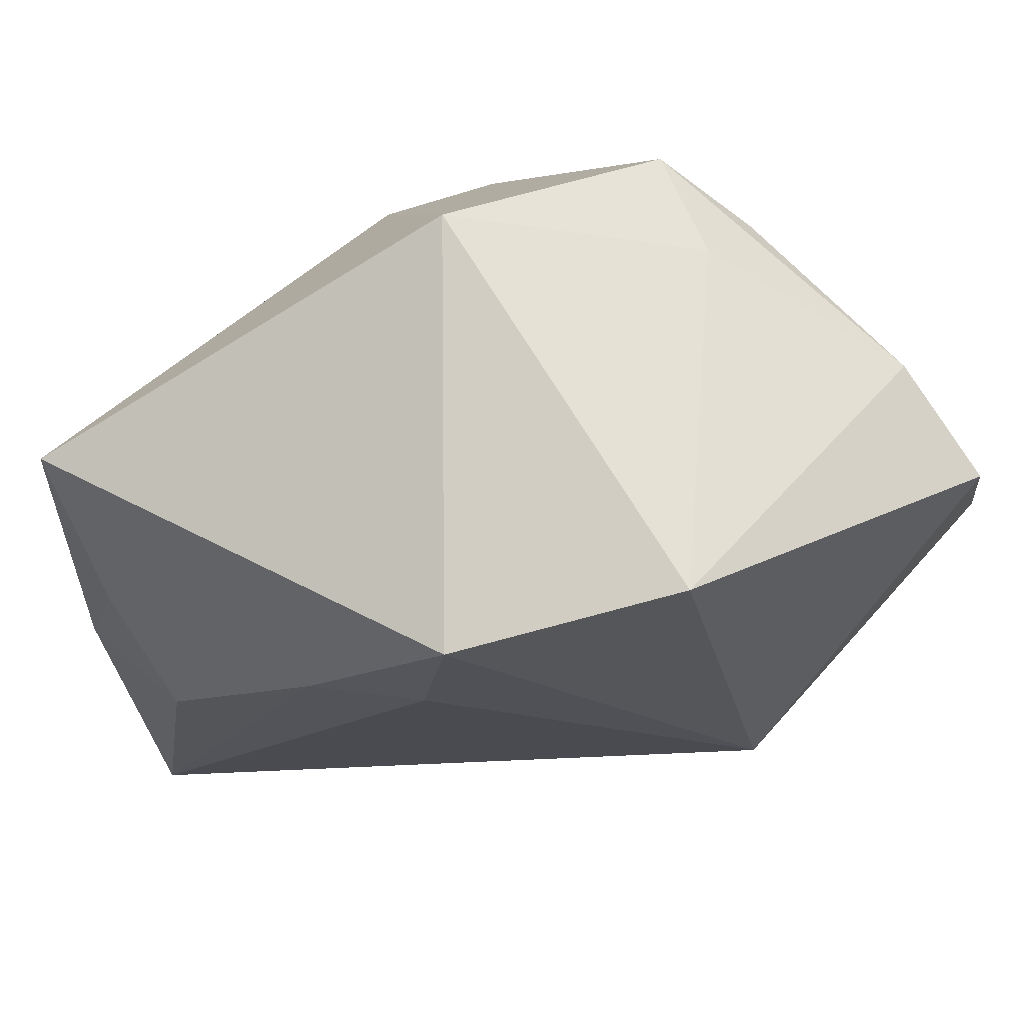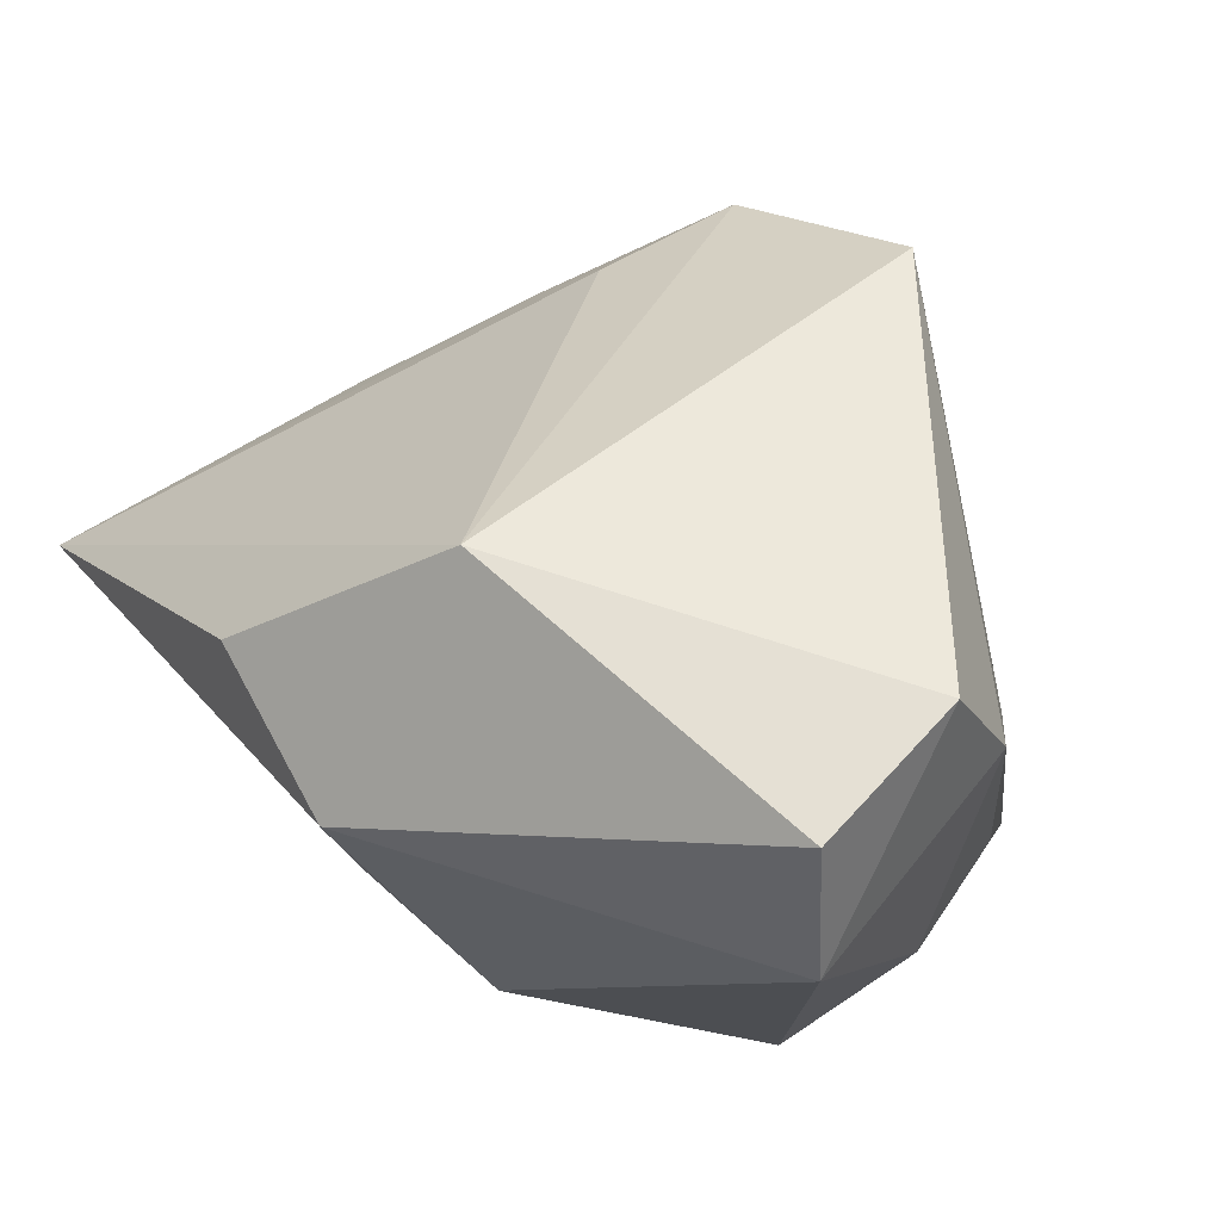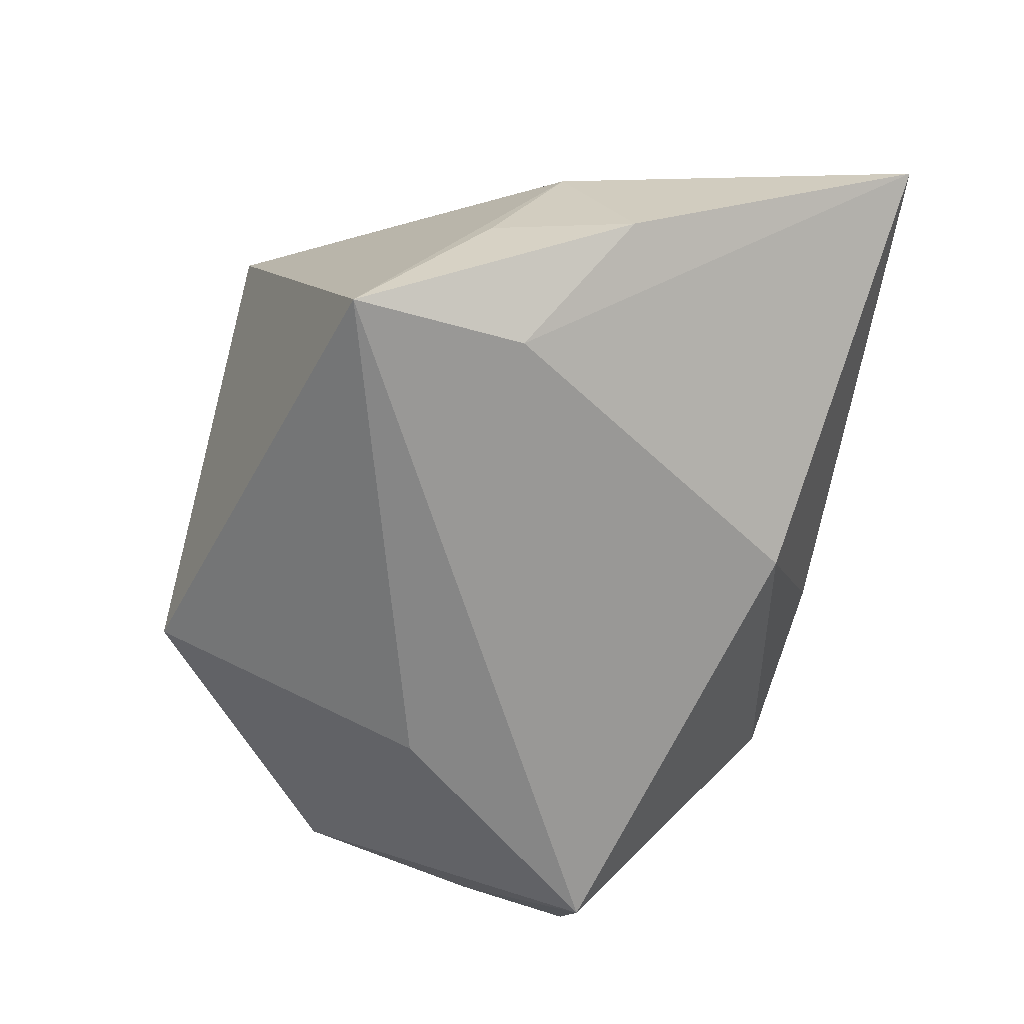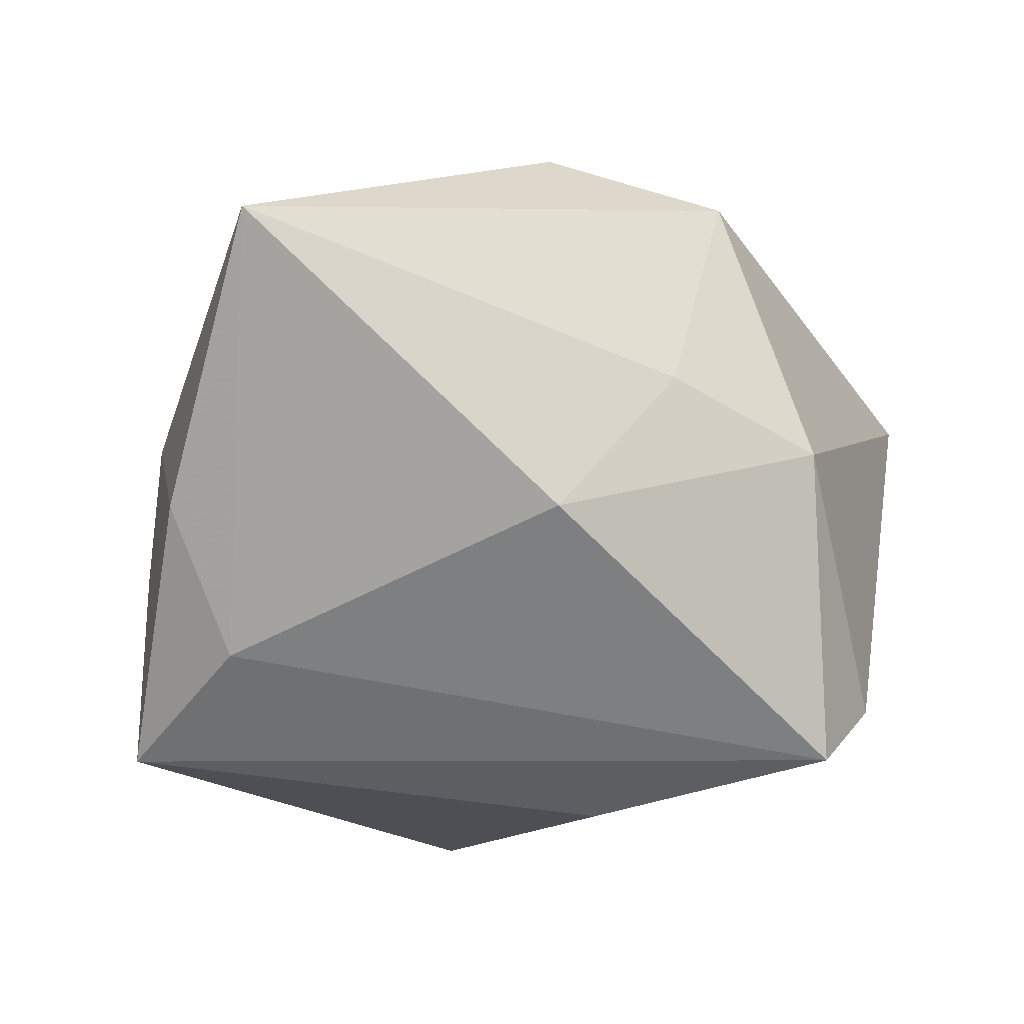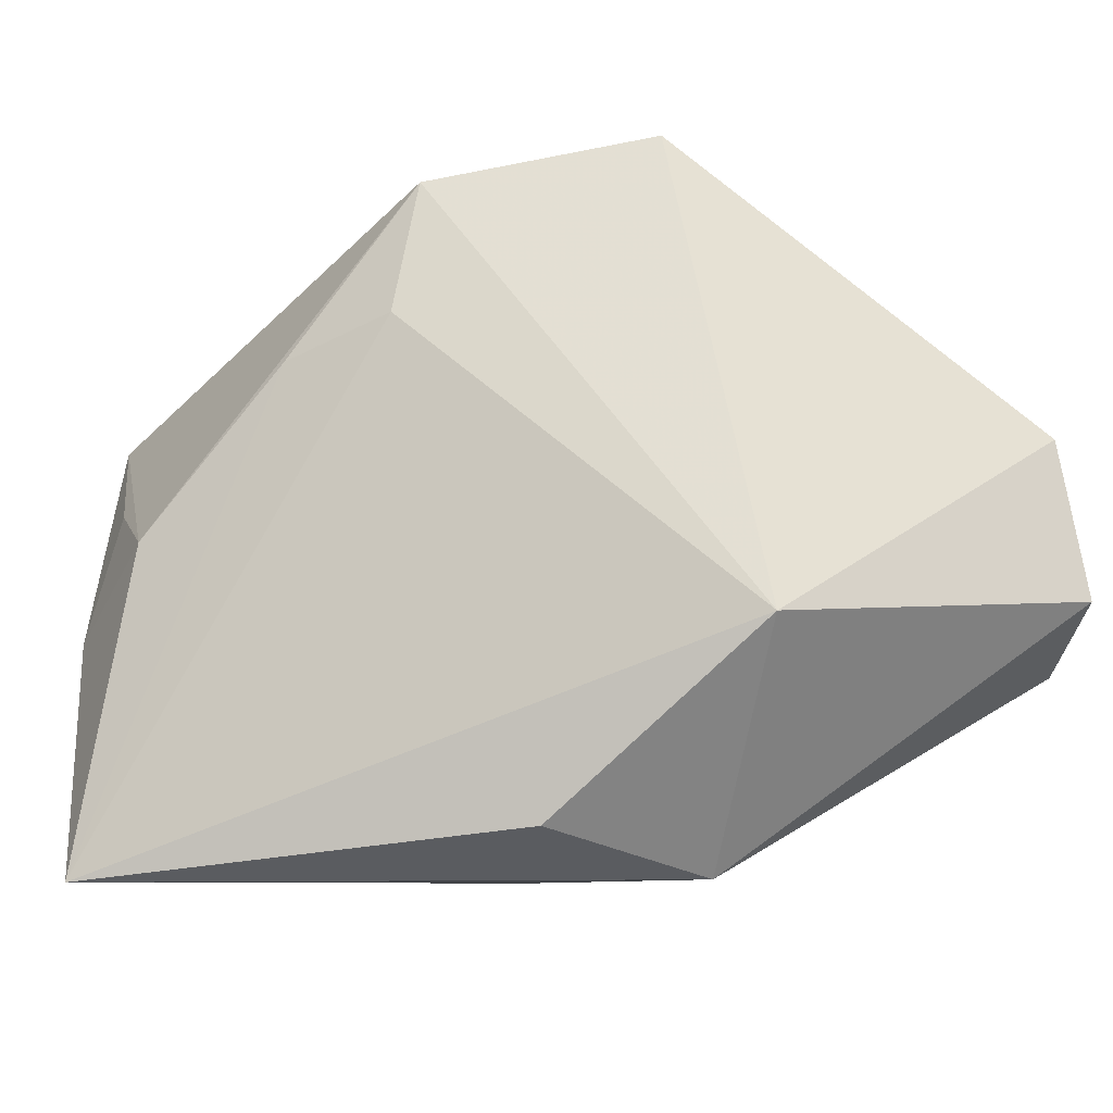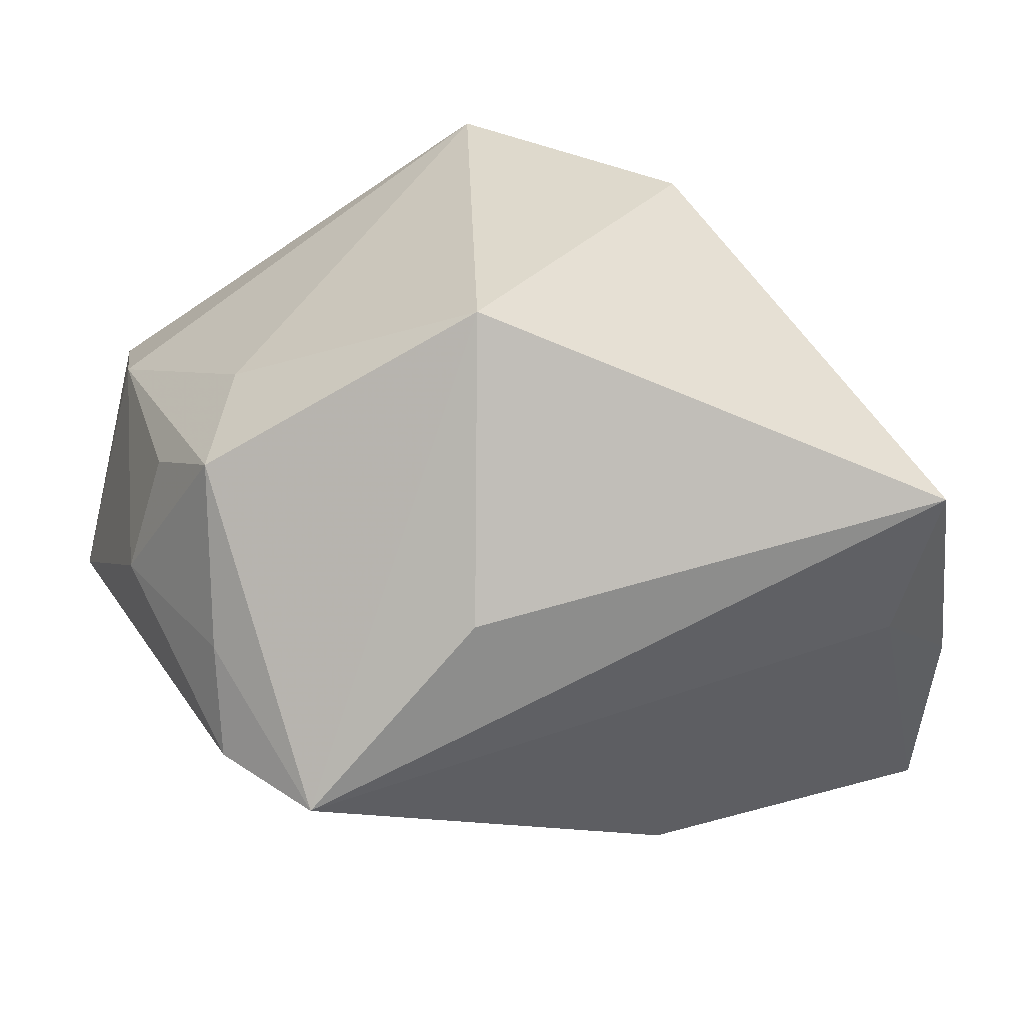
<metadata>
{"format":"obj","ext":"obj","renderer":"f3d","projection":"perspective","resolution":1024,"background":"white","views":[{"elev":71.5,"azim":132.8,"up":"+Z"},{"elev":65.2,"azim":-126.5,"up":"+Y"},{"elev":-69.2,"azim":85.6,"up":"+Y"},{"elev":-48.2,"azim":154.5,"up":"+Y"},{"elev":-19.9,"azim":149.8,"up":"+Z"},{"elev":33.0,"azim":-17.9,"up":"+Z"}]}
</metadata>
<code>
v -0.006264 -0.01425 0.03135
v 0.004263 0.02305 0.03097
v -0.02874 0.03203 0.007049
v -0.01629 -0.00696 -0.0234
v 0.02849 0.001837 0.01295
v -0.02862 -0.008316 0.01738
v -0.03012 -0.01426 0.002768
v -0.01028 -0.02604 0.00858
v 0.02706 -0.02791 0.001702
v -0.03626 0.02084 -0.009736
v 0.007971 -0.02312 -0.02114
v 0.03015 -0.0297 0.01534
v 0.036 -0.02205 -0.006552
v 0.03405 -0.01923 0.004881
v 0.02294 0.01057 0.01536
v -0.0008483 -0.007623 -0.02628
v 0.0002755 0.03203 -0.01302
v 0.03967 -0.01215 -0.02989
v -0.004768 0.01497 -0.02989
v -0.03153 0.03203 -0.00686
v -0.03055 0.02047 0.01148
v 0.02097 0.0115 0.02742
v 0.01146 0.01556 -0.02764
v -0.03465 0.0005656 0.002608
v -0.02504 -0.02632 -0.007029
v -0.03113 0.001148 0.01262
v -0.03062 -0.01768 -0.006218
v -0.02368 0.001627 0.01991
v 0.03617 -0.00947 -0.0009577
f 9 12 25
f 2 1 22
f 22 1 12
f 17 2 22
f 3 2 17
f 17 20 3
f 25 12 8
f 8 1 25
f 12 1 8
f 29 22 12
f 15 18 17
f 17 22 15
f 28 1 2
f 10 3 20
f 19 20 17
f 19 10 20
f 18 16 19
f 18 29 13
f 13 9 18
f 12 9 13
f 22 29 5
f 5 15 22
f 5 29 18
f 18 15 5
f 2 3 21
f 21 28 2
f 3 10 21
f 25 1 6
f 1 28 6
f 28 21 6
f 11 16 18
f 11 9 25
f 18 9 11
f 17 18 23
f 23 19 17
f 18 19 23
f 10 19 4
f 4 19 16
f 4 11 25
f 16 11 4
f 14 29 12
f 12 13 14
f 14 13 29
f 27 4 25
f 10 4 27
f 24 21 10
f 10 27 24
f 26 6 21
f 21 24 26
f 26 24 6
f 6 24 7
f 7 24 27
f 25 6 7
f 7 27 25

</code>
